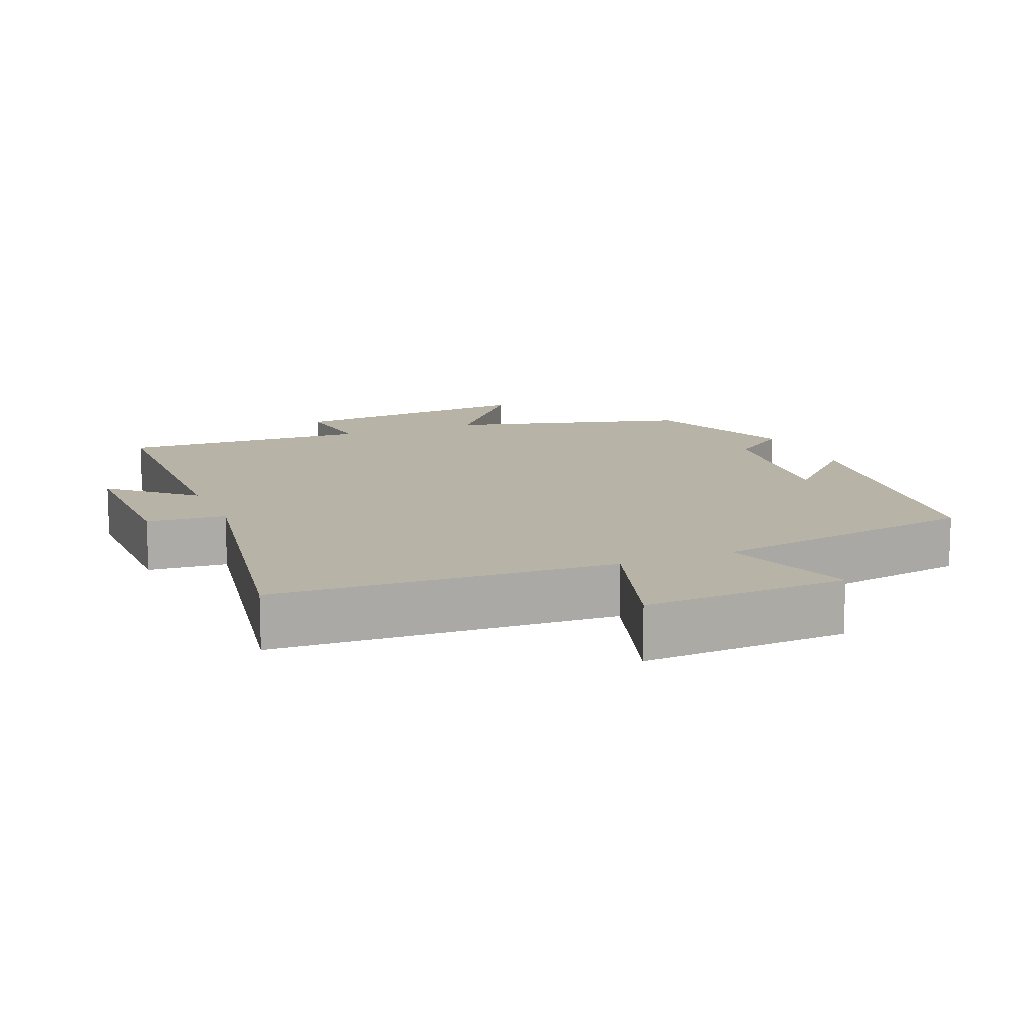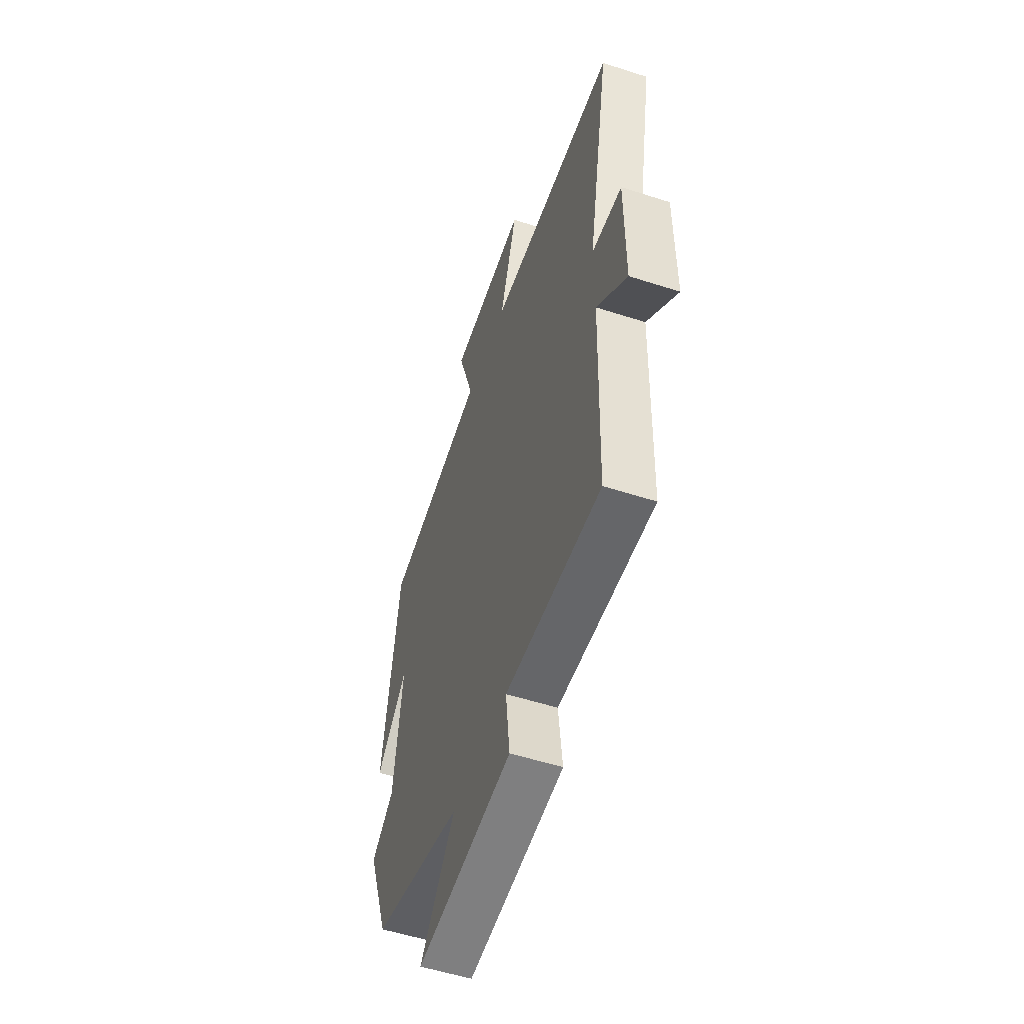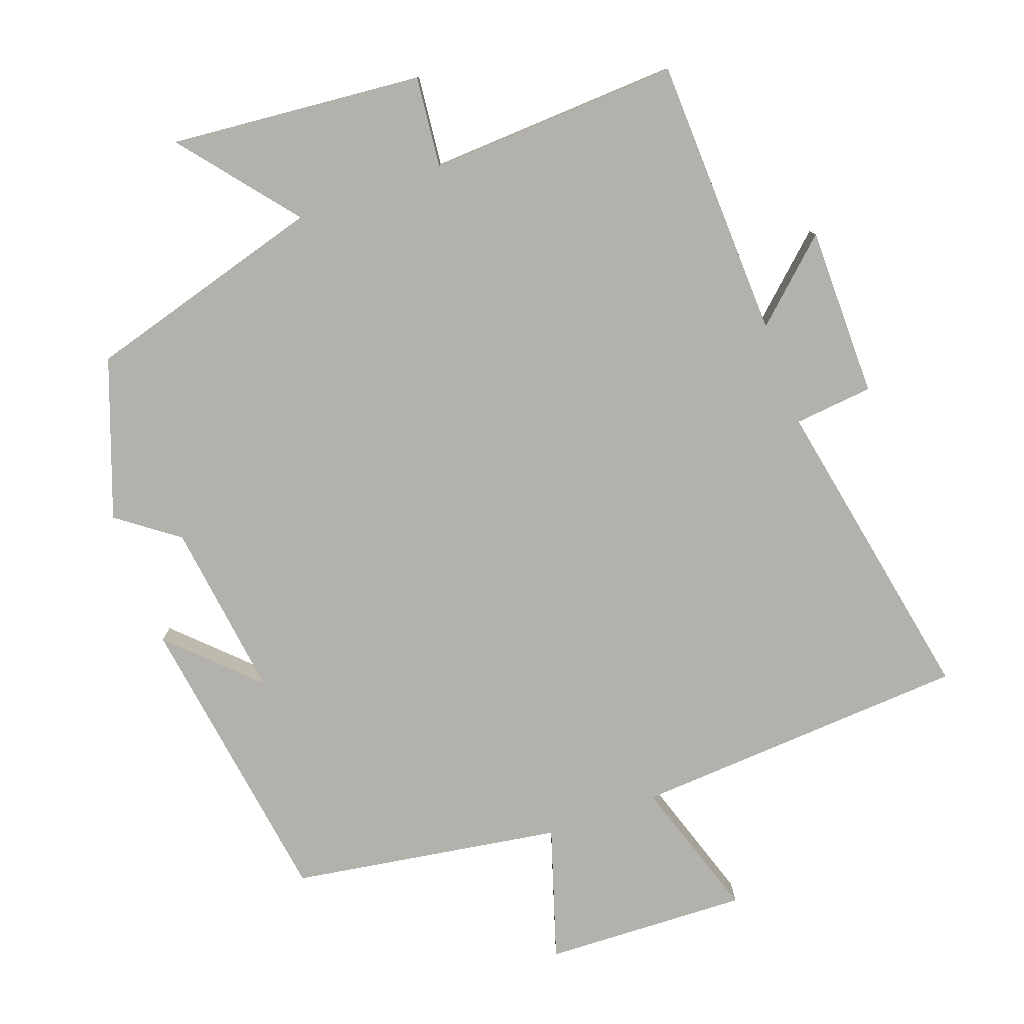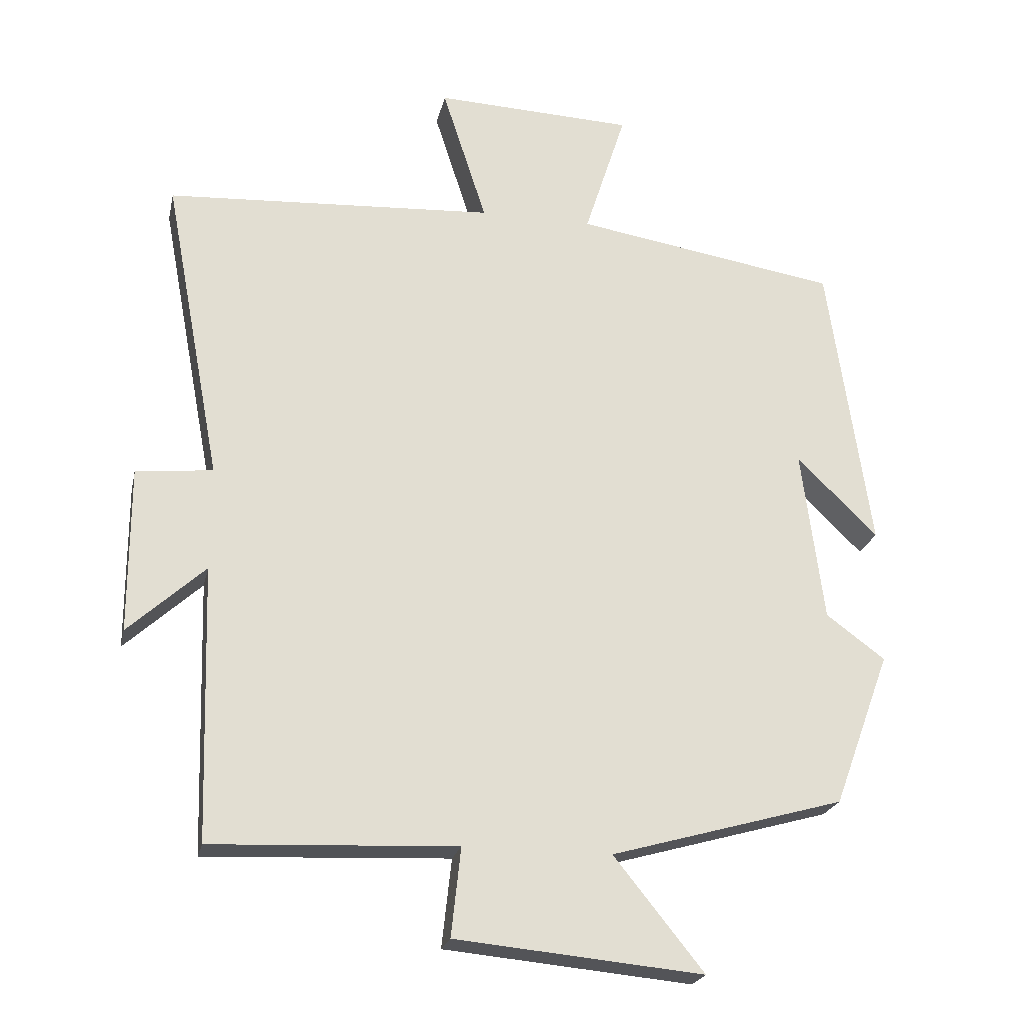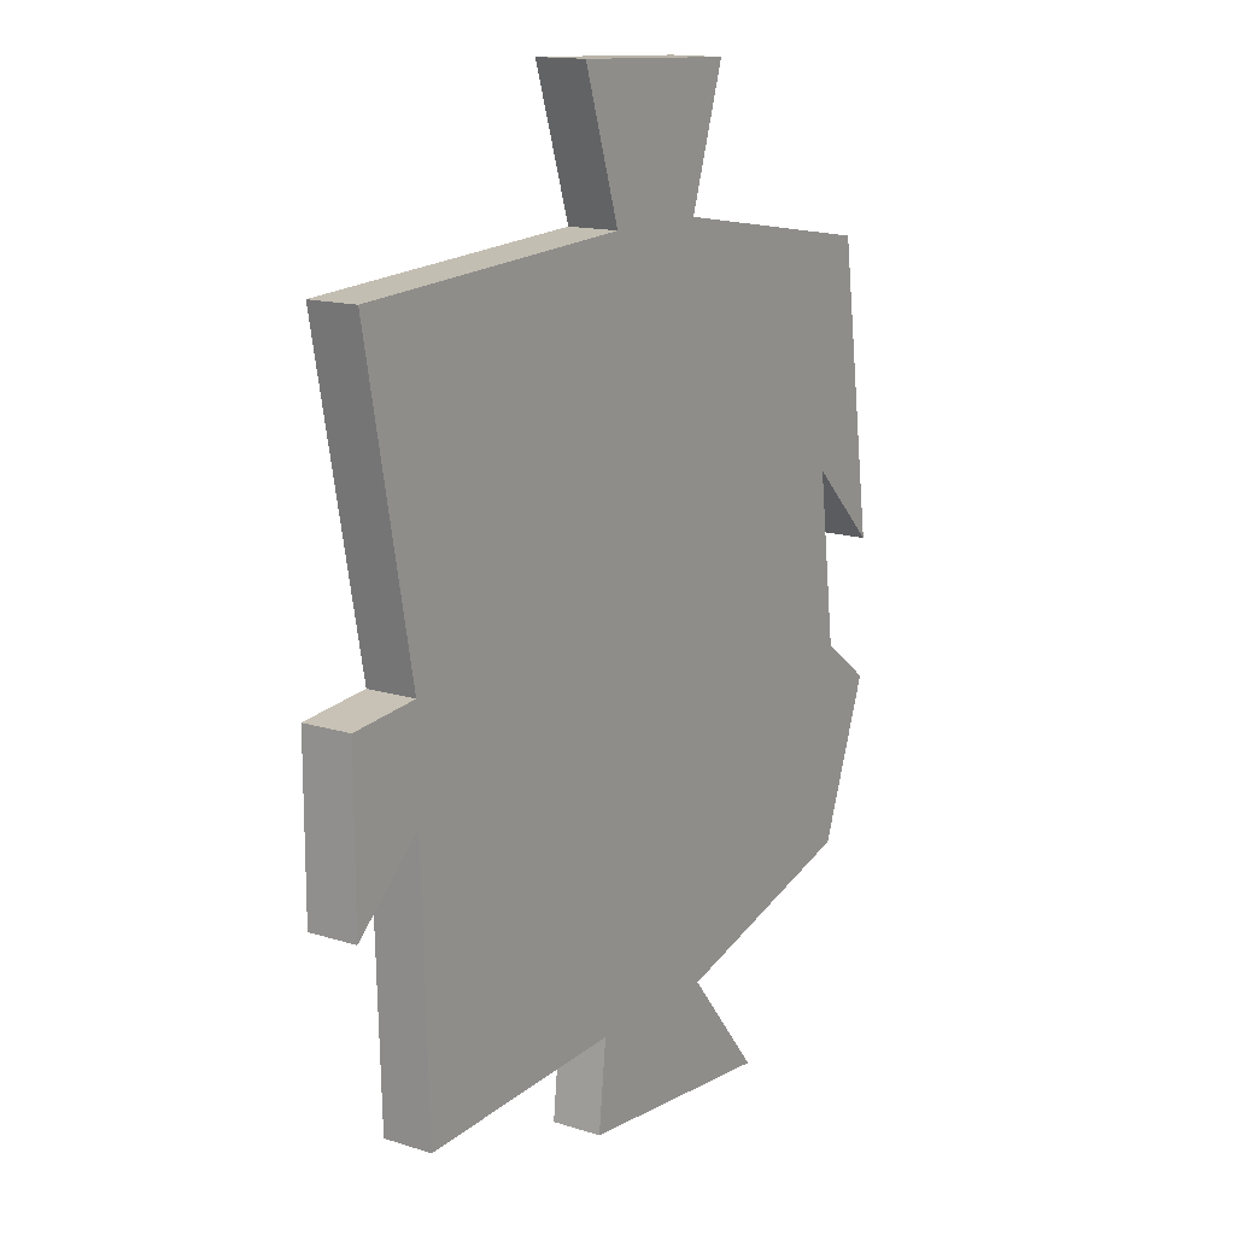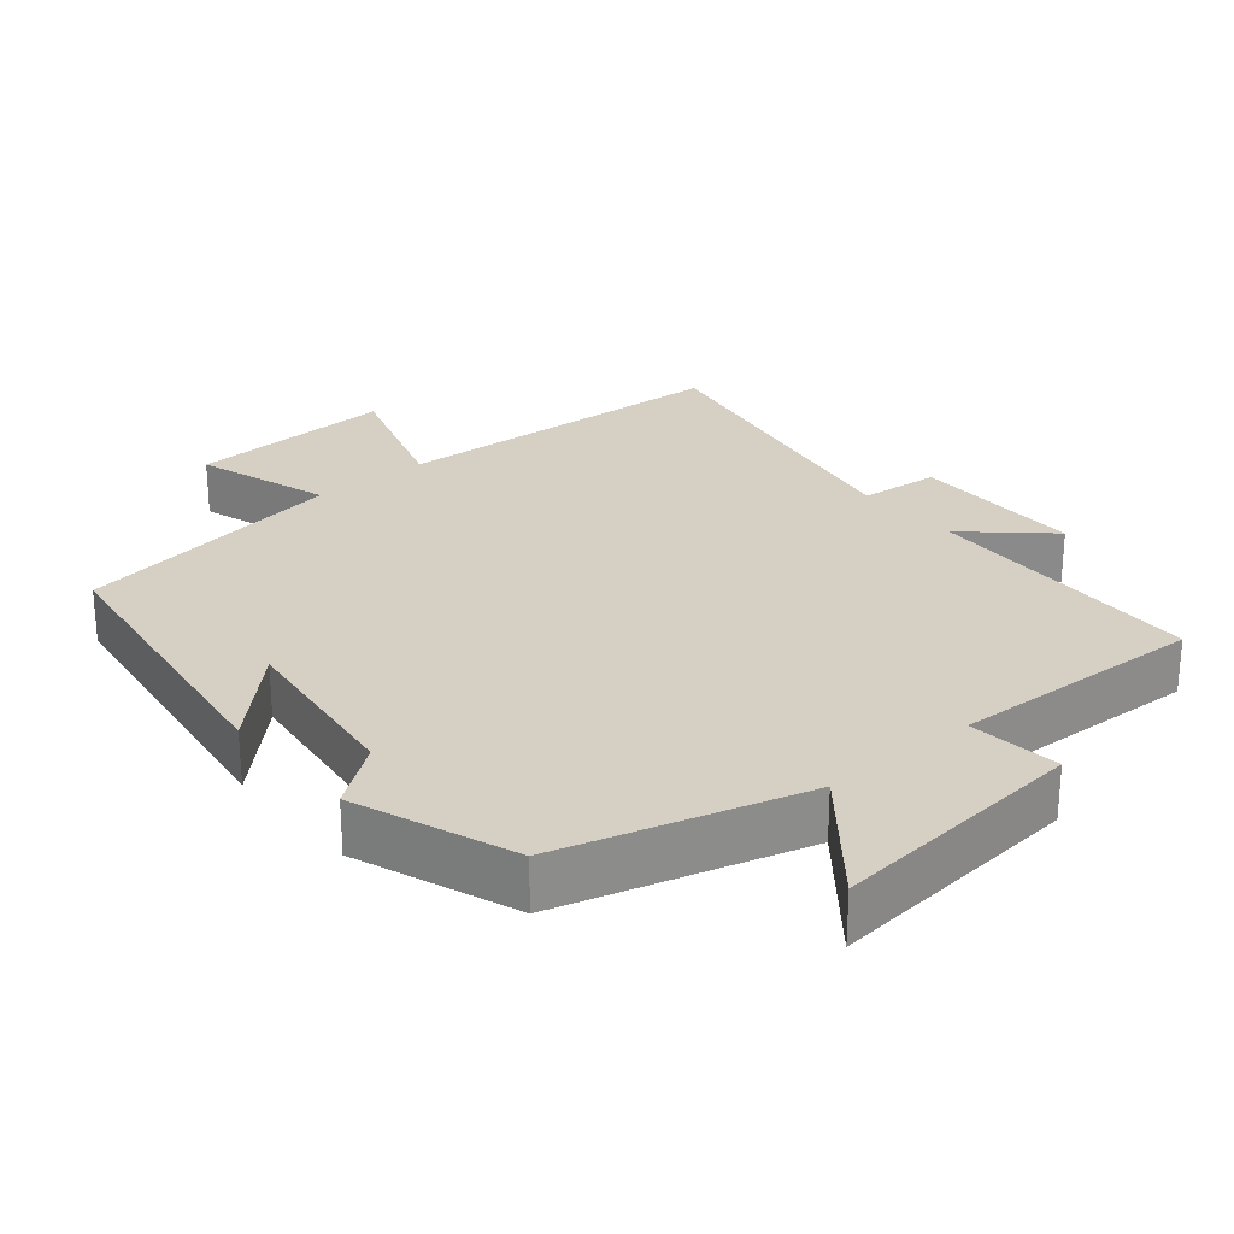
<metadata>
{"format":"obj","ext":"obj","renderer":"f3d","projection":"perspective","resolution":1024,"background":"white","views":[{"elev":12.6,"azim":-22.9,"up":"+Y"},{"elev":-54.4,"azim":-108.9,"up":"+Z"},{"elev":-78.9,"azim":-159.9,"up":"+Y"},{"elev":-22.6,"azim":-12.1,"up":"+Z"},{"elev":14.9,"azim":-56.0,"up":"+Z"},{"elev":26.2,"azim":140.0,"up":"+Y"}]}
</metadata>
<code>
v 0.418 0.07 -0.405
v 0.08 0.07 -0.5
v 0.21 0.07 -0.662
v -0.148 0.07 -0.628
v -0.134 0.07 -0.5
v -0.488 0.07 -0.516
v -0.5 0.07 -0.12
v -0.611 0.07 -0.221
v -0.611 0.07 0.019
v -0.5 0.07 0.03
v -0.583 0.07 0.472
v -0.107 0.07 0.5
v -0.171 0.07 0.699
v 0.117 0.07 0.687
v 0.057 0.07 0.5
v 0.439 0.07 0.438
v 0.5 0.07 0.015
v 0.383 0.07 0.13
v 0.415 0.07 -0.12
v 0.5 0.07 -0.183
v 0.418 0 -0.405
v 0.08 0 -0.5
v 0.21 0 -0.662
v -0.148 0 -0.628
v -0.134 0 -0.5
v -0.488 0 -0.516
v -0.5 0 -0.12
v -0.611 0 -0.221
v -0.611 0 0.019
v -0.5 0 0.03
v -0.583 0 0.472
v -0.107 0 0.5
v -0.171 0 0.699
v 0.117 0 0.687
v 0.057 0 0.5
v 0.439 0 0.438
v 0.5 0 0.015
v 0.383 0 0.13
v 0.415 0 -0.12
v 0.5 0 -0.183
f 19 20 1 2
f 18 19 2
f 15 16 17 18
f 15 18 2
f 12 13 14 15
f 10 11 12 15
f 10 15 2
f 7 8 9 10
f 5 6 7 10
f 5 10 2 3
f 3 4 5
f 22 21 40 39
f 22 39 38
f 38 37 36 35
f 22 38 35
f 35 34 33 32
f 35 32 31 30
f 22 35 30
f 30 29 28 27
f 30 27 26 25
f 23 22 30 25
f 25 24 23
f 1 21 22 2
f 2 22 23 3
f 3 23 24 4
f 4 24 25 5
f 5 25 26 6
f 6 26 27 7
f 7 27 28 8
f 8 28 29 9
f 9 29 30 10
f 10 30 31 11
f 11 31 32 12
f 12 32 33 13
f 13 33 34 14
f 14 34 35 15
f 15 35 36 16
f 16 36 37 17
f 17 37 38 18
f 18 38 39 19
f 19 39 40 20
f 20 40 21 1

</code>
